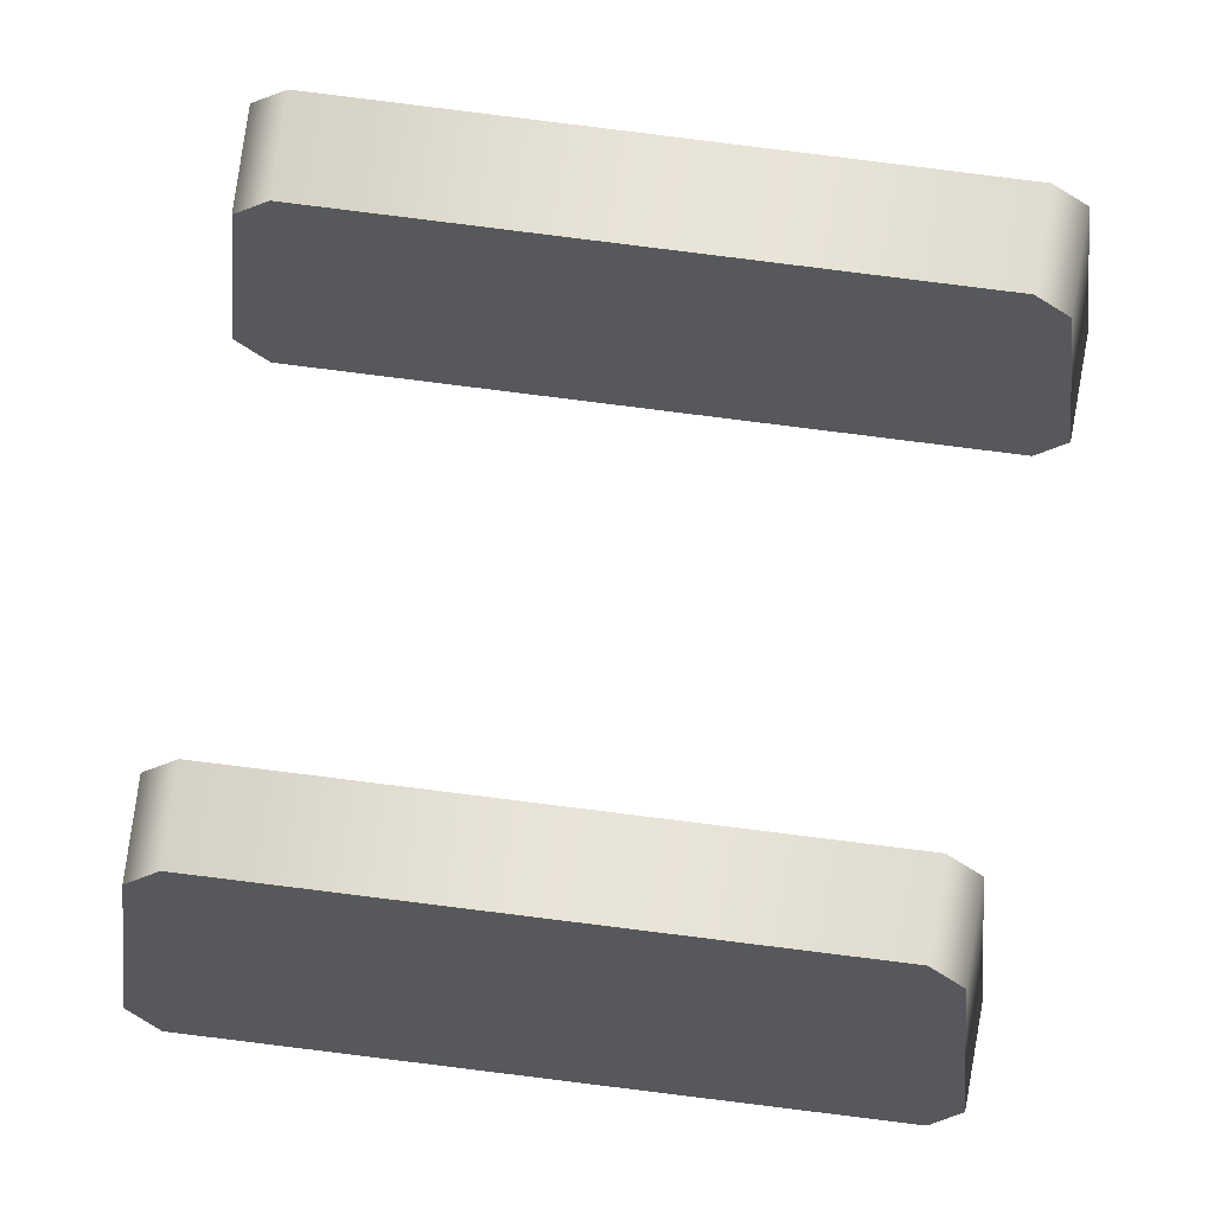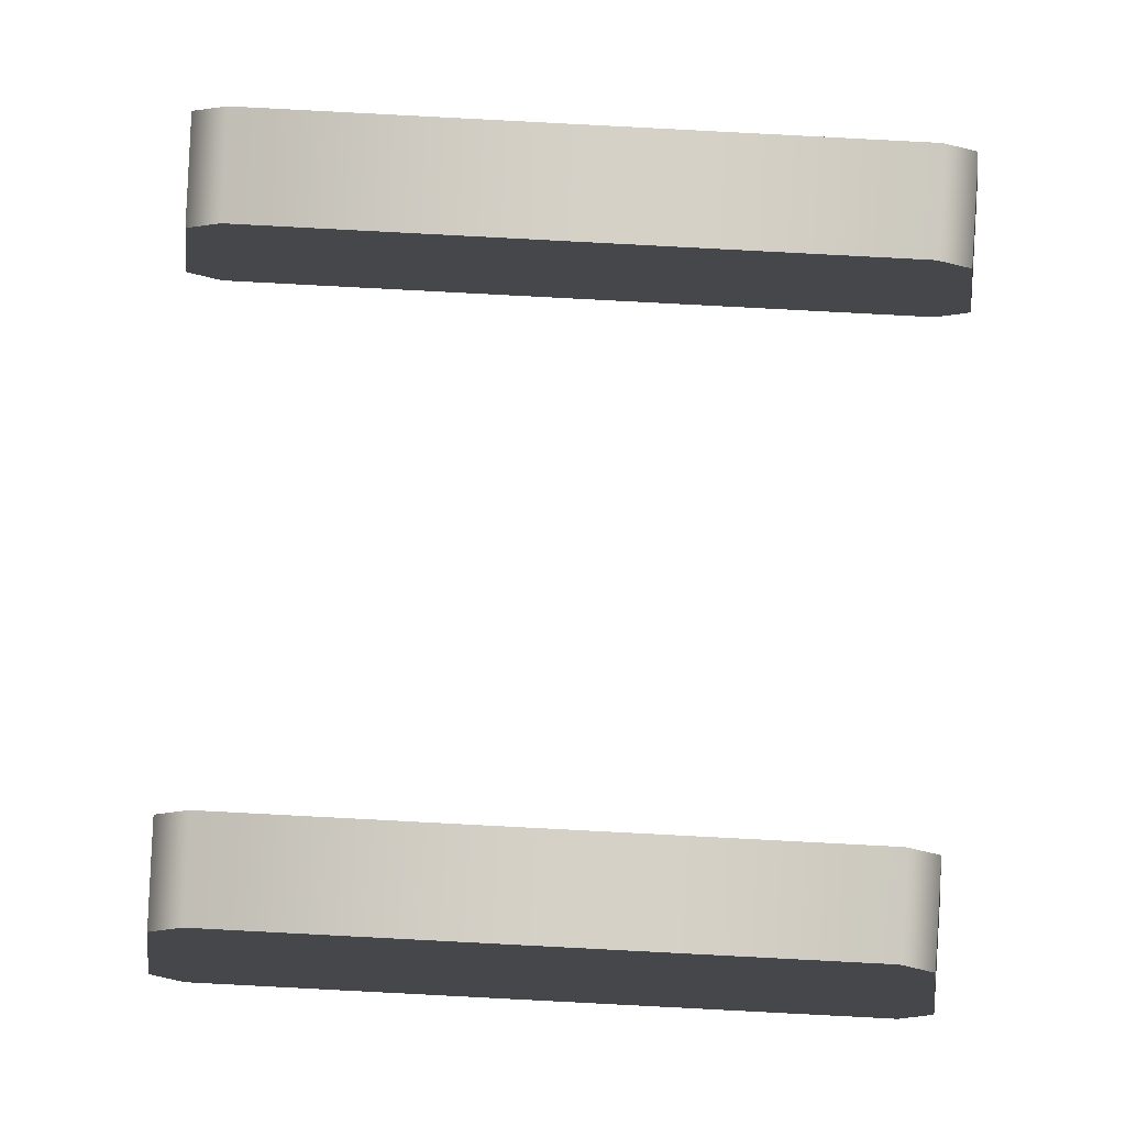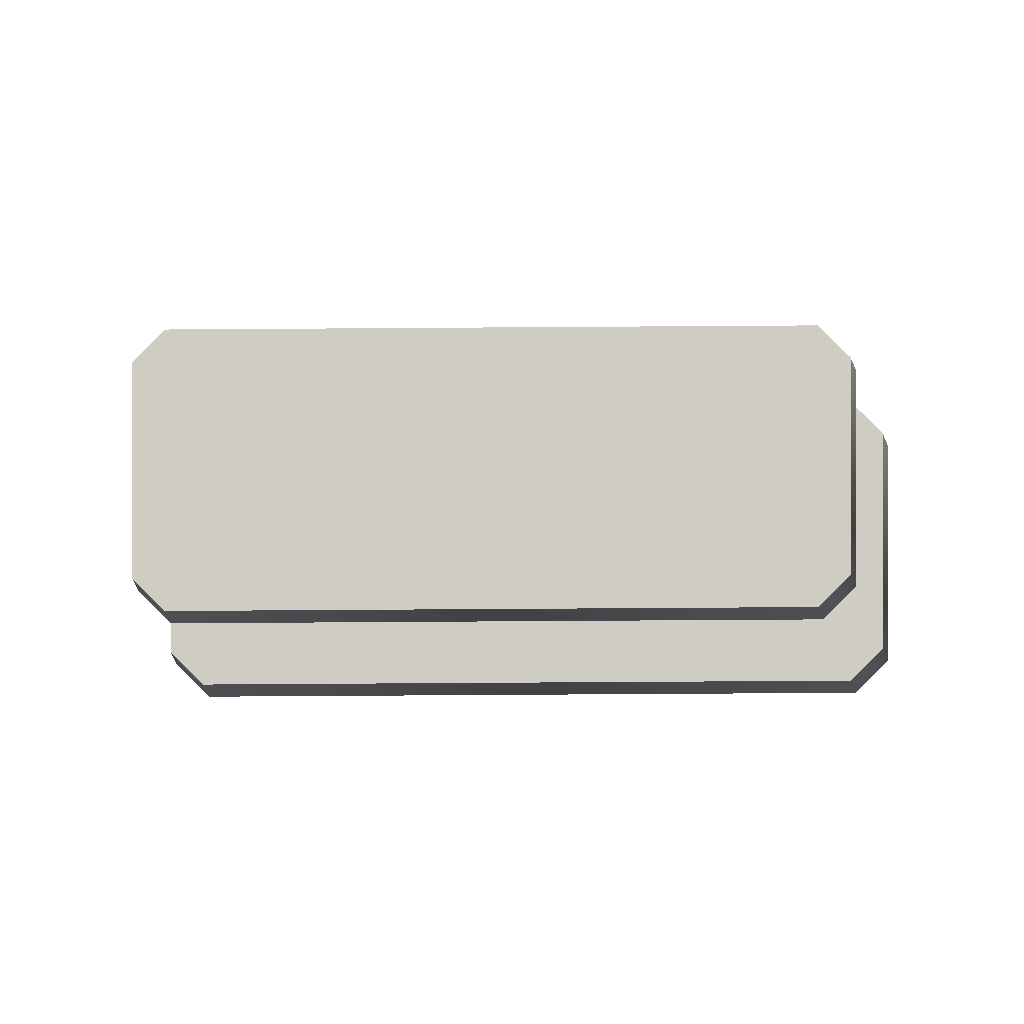
<metadata>
{"format":"obj","ext":"obj","renderer":"f3d","projection":"perspective","resolution":1024,"background":"white","views":[{"elev":61.2,"azim":8.0,"up":"+Y"},{"elev":79.6,"azim":3.0,"up":"+Y"},{"elev":-6.6,"azim":-176.9,"up":"+Y"}]}
</metadata>
<code>
o Eridani_Solar_1_Hinge_1_L
v 0.0065 -0.005 -0.8375
v 0.005 -0.0065 -0.8375
v 0.005 0.0065 -0.8375
v 0.0065 0.005 -0.8375
v 0.0065 -0.005 -0.8325
v 0.005 -0.0065 -0.8325
v 0.005 0.0065 -0.8325
v 0.0065 0.005 -0.8325
v -0.0265 0.005 -0.8375
v -0.025 0.0065 -0.8375
v -0.0265 -0.005 -0.8375
v -0.025 -0.0065 -0.8375
v -0.0265 0.005 -0.8325
v -0.025 0.0065 -0.8325
v -0.025 -0.0065 -0.8325
v -0.0265 -0.005 -0.8325
v 0.0065 -0.005 -1.71
v 0.005 -0.0065 -1.71
v 0.005 0.0065 -1.71
v 0.0065 0.005 -1.71
v 0.0065 -0.005 -1.705
v 0.005 -0.0065 -1.705
v 0.005 0.0065 -1.705
v 0.0065 0.005 -1.705
v -0.0265 0.005 -1.71
v -0.025 0.0065 -1.71
v -0.0265 -0.005 -1.71
v -0.025 -0.0065 -1.71
v -0.0265 0.005 -1.705
v -0.025 0.0065 -1.705
v -0.025 -0.0065 -1.705
v -0.0265 -0.005 -1.705
v 0.0065 -0.005 -0.8675
v 0.005 -0.0065 -0.8675
v 0.005 0.0065 -0.8675
v 0.0065 0.005 -0.8675
v 0.0065 -0.005 -0.8625
v 0.005 -0.0065 -0.8625
v 0.005 0.0065 -0.8625
v 0.0065 0.005 -0.8625
v -0.0265 0.005 -0.8675
v -0.025 0.0065 -0.8675
v -0.0265 -0.005 -0.8675
v -0.025 -0.0065 -0.8675
v -0.0265 0.005 -0.8625
v -0.025 0.0065 -0.8625
v -0.025 -0.0065 -0.8625
v -0.0265 -0.005 -0.8625
v 0.0065 -0.005 0.005
v 0.005 -0.0065 0.005
v 0.005 0.0065 0.005
v 0.0065 0.005 0.005
v 0.0065 -0.005 0.01
v 0.005 -0.0065 0.01
v 0.005 0.0065 0.01
v 0.0065 0.005 0.01
v -0.0265 0.005 0.005
v -0.025 0.0065 0.005
v -0.0265 -0.005 0.005
v -0.025 -0.0065 0.005
v -0.0265 0.005 0.01
v -0.025 0.0065 0.01
v -0.025 -0.0065 0.01
v -0.0265 -0.005 0.01
g Eridani_Solar_1_Hinge_1_L_Eridani_Solar_1_Hinge_1_L_auv
f 6 5 8 7 14 13 16 15
f 12 11 9 10 3 4 1 2
f 22 21 24 23 30 29 32 31
f 28 27 25 26 19 20 17 18
f 38 37 40 39 46 45 48 47
f 44 43 41 42 35 36 33 34
f 54 53 56 55 62 61 64 63
f 60 59 57 58 51 52 49 50
f 1 5 6 2
f 2 6 15 12
f 4 8 5 1
f 8 4 3 7
f 10 14 7 3
f 11 16 13 9
f 12 15 16 11
f 13 14 10 9
f 17 21 22 18
f 18 22 31 28
f 20 24 21 17
f 24 20 19 23
f 26 30 23 19
f 27 32 29 25
f 28 31 32 27
f 29 30 26 25
f 33 37 38 34
f 34 38 47 44
f 36 40 37 33
f 40 36 35 39
f 42 46 39 35
f 43 48 45 41
f 44 47 48 43
f 45 46 42 41
f 49 53 54 50
f 50 54 63 60
f 52 56 53 49
f 56 52 51 55
f 58 62 55 51
f 59 64 61 57
f 60 63 64 59
f 61 62 58 57

</code>
